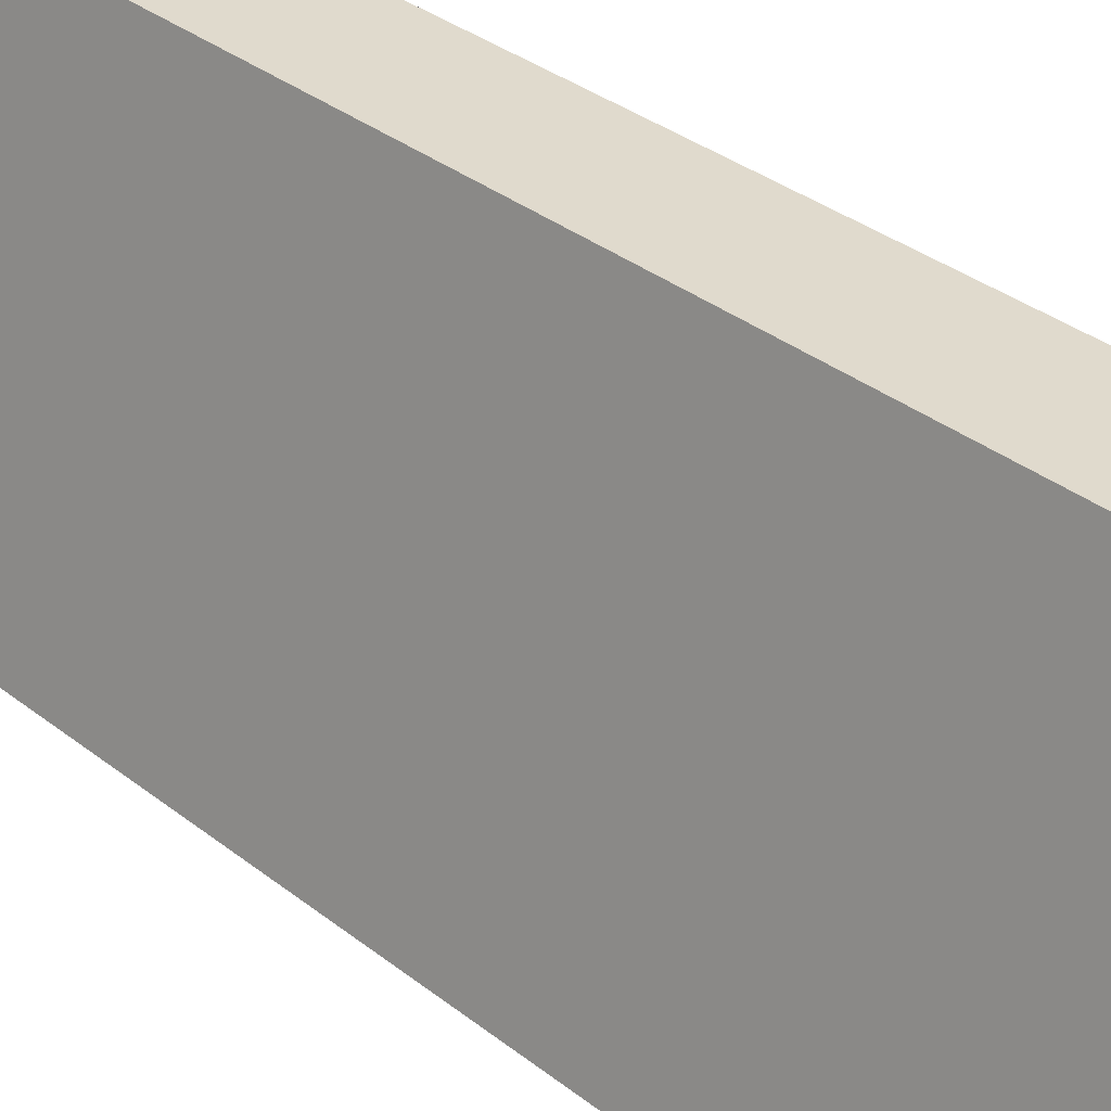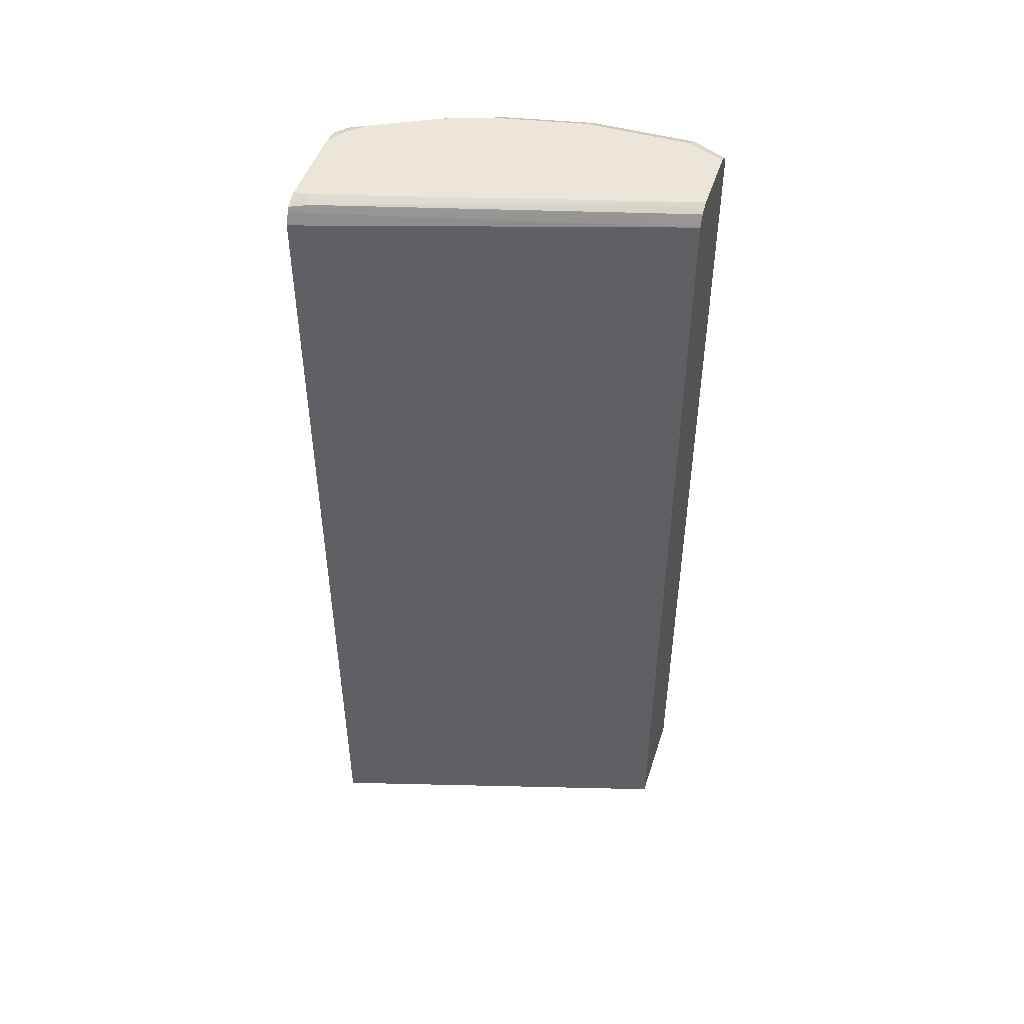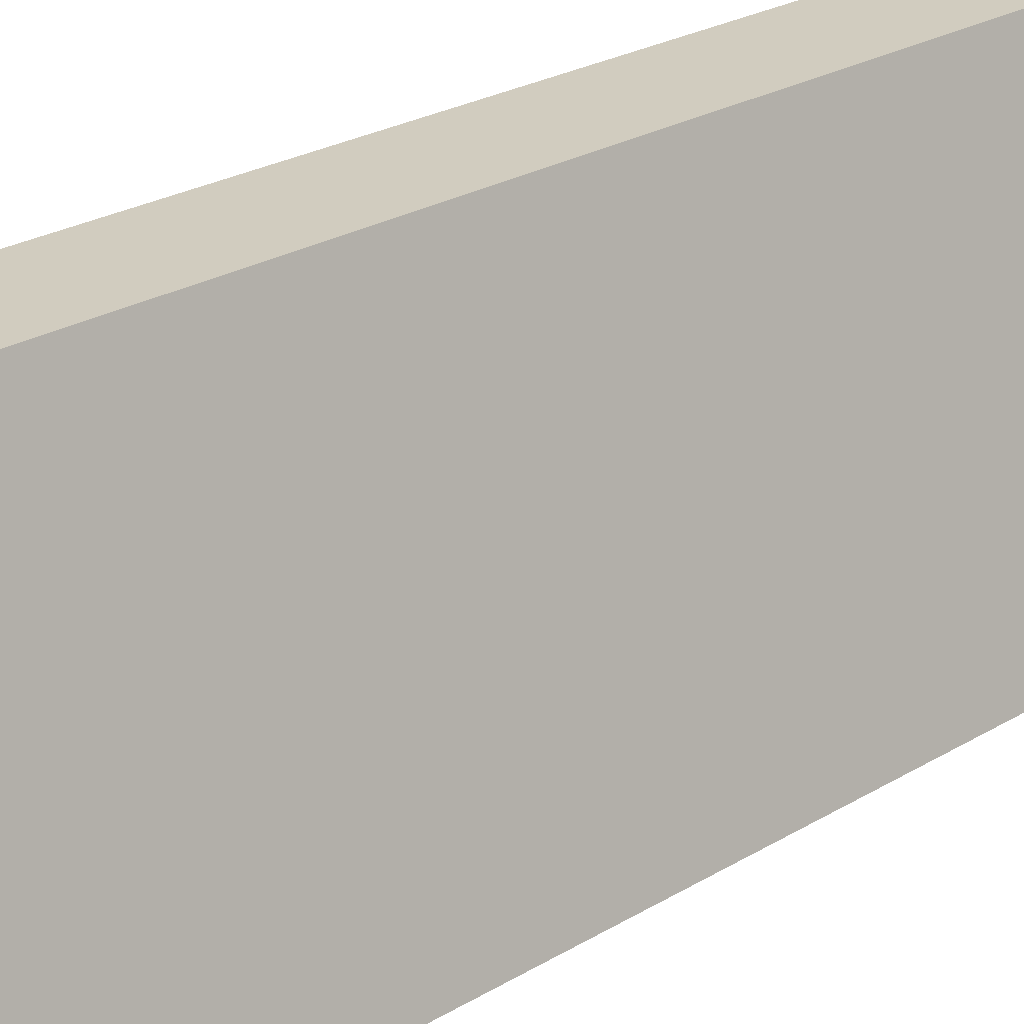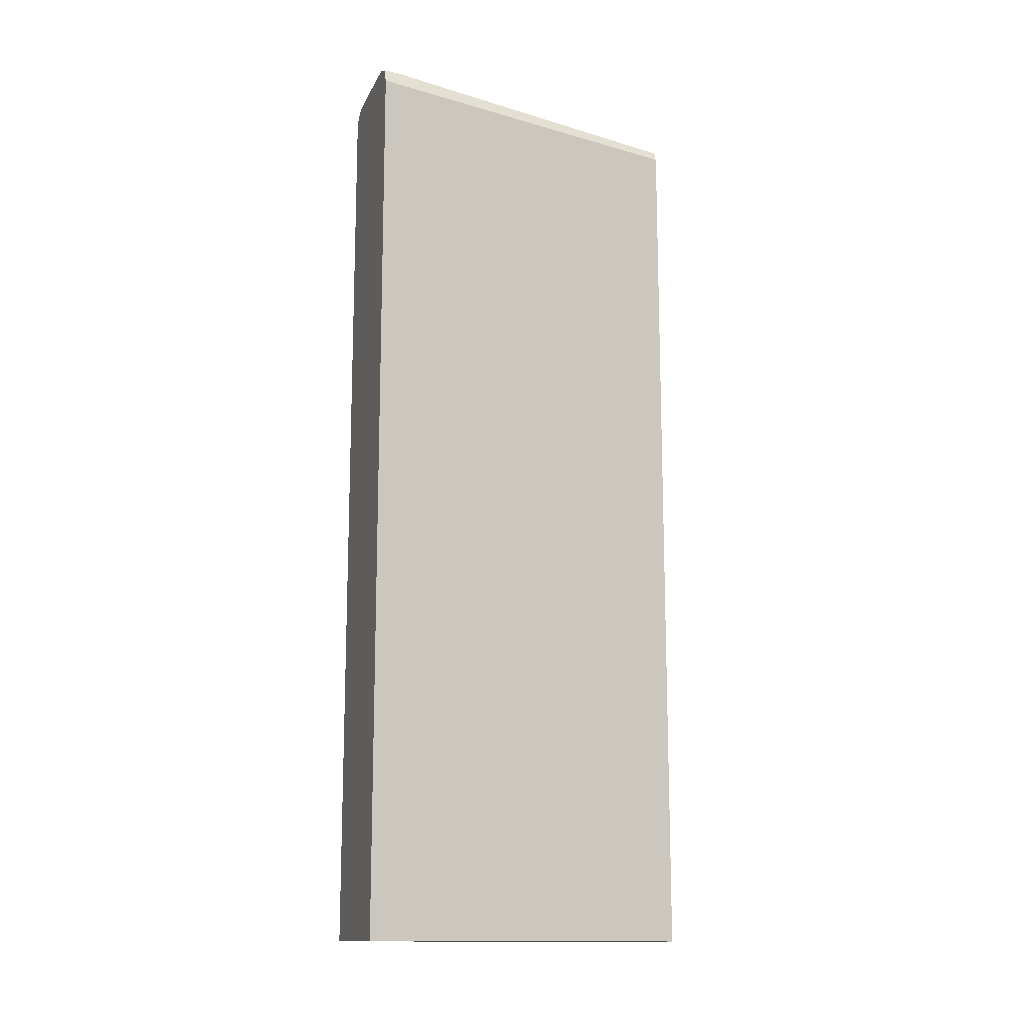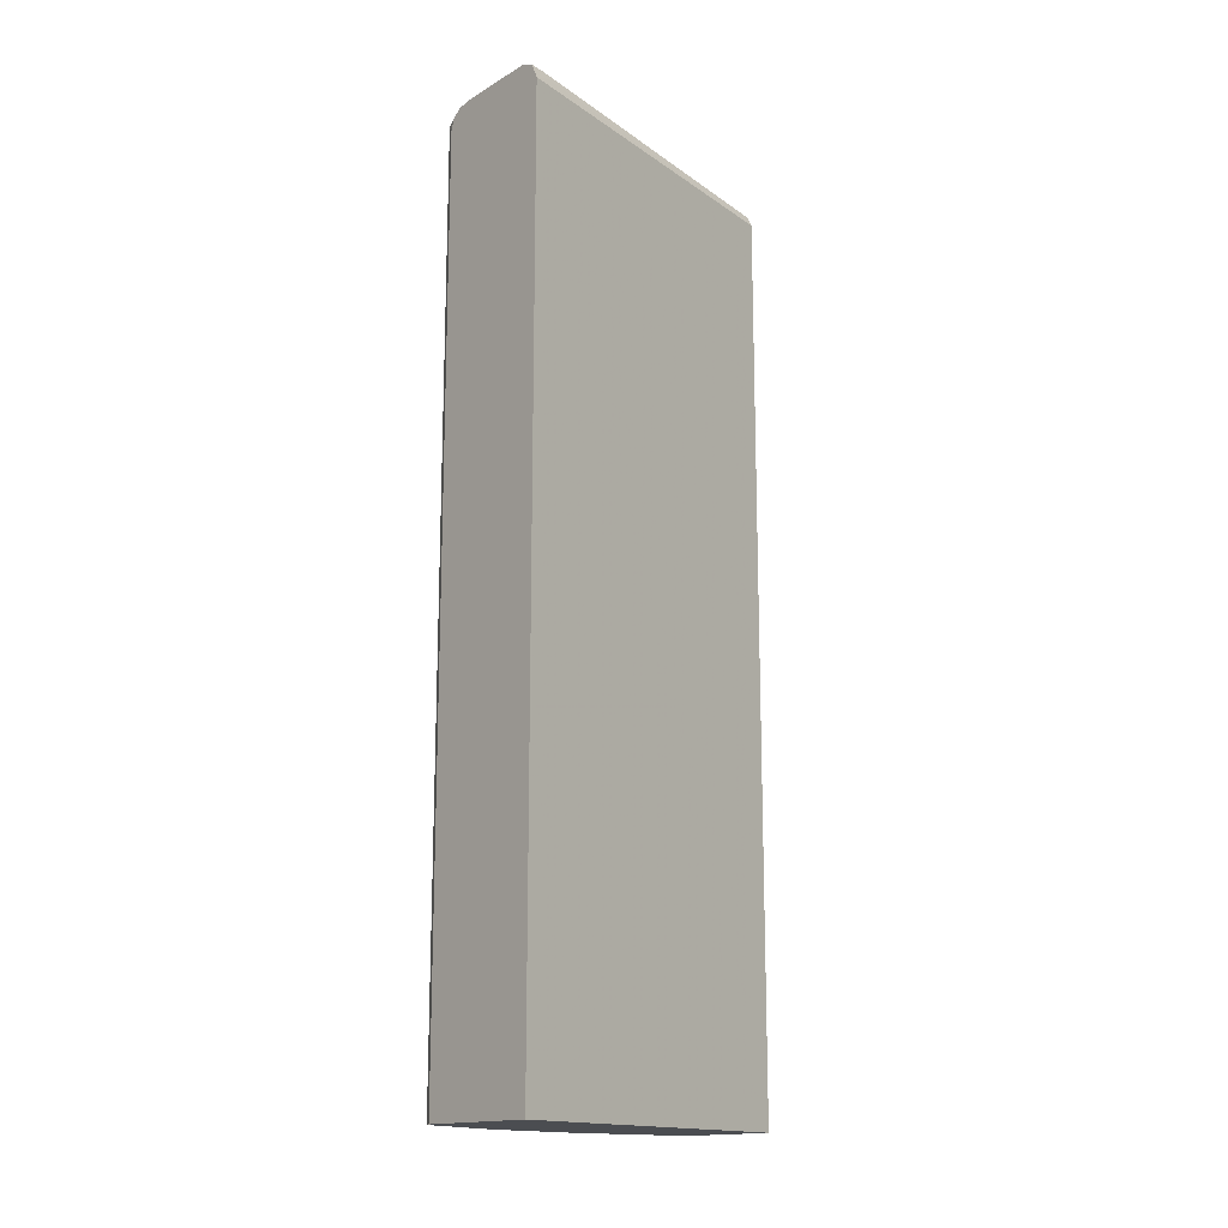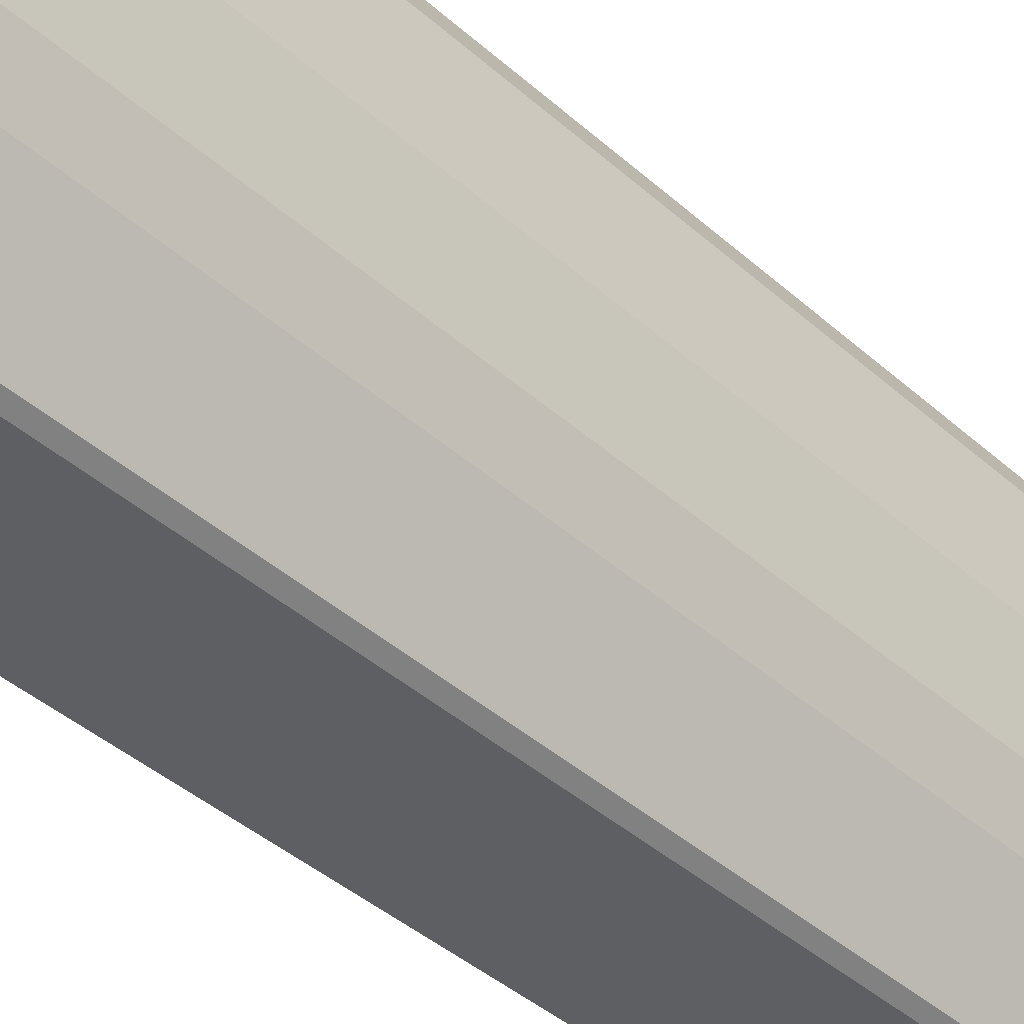
<metadata>
{"format":"obj","ext":"obj","renderer":"f3d","projection":"perspective","resolution":1024,"background":"white","views":[{"elev":33.0,"azim":-42.6,"up":"+Z"},{"elev":47.8,"azim":-72.4,"up":"+Y"},{"elev":24.1,"azim":-135.2,"up":"+Z"},{"elev":-13.8,"azim":-108.2,"up":"+Y"},{"elev":-15.6,"azim":-129.6,"up":"+Y"},{"elev":-41.5,"azim":43.0,"up":"+Z"}]}
</metadata>
<code>
v 0.3925 -0.3686 -0.1827
v 0.2845 -0.3686 -0.5573
v 0.4948 -0.3686 -0.1827
v 0.3925 0.5801 -0.1827
v 0.4211 -0.3686 -0.5573
v 0.2845 0.5745 -0.5573
v 0.5119 -0.3686 -0.2219
v 0.4948 0.5801 -0.1827
v 0.3965 0.5882 -0.1827
v 0.2958 0.5858 -0.5347
v 0.4323 -0.3686 -0.5517
v 0.4211 0.5747 -0.5573
v 0.2901 0.5871 -0.5573
v 0.5119 -0.3686 -0.3242
v 0.5119 0.5801 -0.2219
v 0.5062 0.5915 -0.2162
v 0.4893 0.5916 -0.1827
v 0.3982 0.5915 -0.1827
v 0.292 0.591 -0.5573
v 0.4778 -0.3686 -0.4607
v 0.4323 0.5858 -0.5517
v 0.4175 0.5882 -0.5573
v 0.4948 -0.3686 -0.4095
v 0.5119 0.5801 -0.3242
v 0.5062 0.5915 -0.3185
v 0.4948 0.5971 -0.2219
v 0.4778 0.5971 -0.1827
v 0.4062 0.5955 -0.1827
v 0.2986 0.5929 -0.5375
v 0.3072 0.5971 -0.546
v 0.3072 0.5971 -0.5573
v 0.4778 0.5801 -0.4607
v 0.4073 0.595 -0.5573
v 0.4238 0.5943 -0.5432
v 0.4351 0.5886 -0.5375
v 0.455 0.5915 -0.4892
v 0.4664 0.5858 -0.4834
v 0.4948 0.5801 -0.4095
v 0.4892 0.5915 -0.4038
v 0.4948 0.5971 -0.3242
v 0.4095 0.5971 -0.1827
v 0.3925 0.5971 -0.5573
v 0.4095 0.5971 -0.546
v 0.4266 0.5971 -0.529
v 0.4437 0.5971 -0.4948
v 0.4579 0.5943 -0.4749
v 0.4721 0.5915 -0.455
v 0.4778 0.5971 -0.4095
v 0.4607 0.5971 -0.4607
f 26 40 48
f 21 35 46
f 25 48 40
f 25 39 48
f 24 39 25
f 24 38 39
f 21 37 32
f 21 36 37
f 21 46 36
f 20 32 38
f 21 33 34
f 21 22 33
f 20 38 23
f 26 48 49
f 19 30 31
f 19 29 30
f 18 29 19
f 18 28 29
f 16 27 17
f 16 26 27
f 21 34 35
f 26 49 45
f 26 41 27
f 26 44 43
f 16 40 26
f 46 49 47
f 45 49 46
f 39 49 48
f 39 47 49
f 37 47 39
f 37 46 47
f 36 46 37
f 34 46 35
f 34 45 46
f 34 44 45
f 33 43 44
f 33 42 43
f 32 39 38
f 32 37 39
f 29 41 30
f 28 41 29
f 26 30 41
f 26 31 30
f 26 42 31
f 26 43 42
f 26 45 44
f 33 44 34
f 16 25 40
f 15 24 25
f 2 19 31
f 2 13 19
f 2 6 13
f 1 6 2
f 1 4 6
f 1 9 4
f 1 18 9
f 1 28 18
f 1 41 28
f 2 31 42
f 1 27 41
f 1 3 8
f 1 7 3
f 1 14 7
f 1 23 14
f 1 20 23
f 1 11 20
f 1 5 11
f 1 2 5
f 15 25 16
f 1 17 27
f 2 42 33
f 1 8 17
f 2 22 12
f 14 38 24
f 2 33 22
f 14 23 38
f 12 22 21
f 11 32 20
f 11 21 32
f 10 18 19
f 9 18 10
f 8 16 17
f 8 15 16
f 10 19 13
f 7 14 24
f 6 10 13
f 5 21 11
f 5 12 21
f 4 10 6
f 4 9 10
f 3 15 8
f 7 24 15
f 3 7 15
f 2 12 5

</code>
